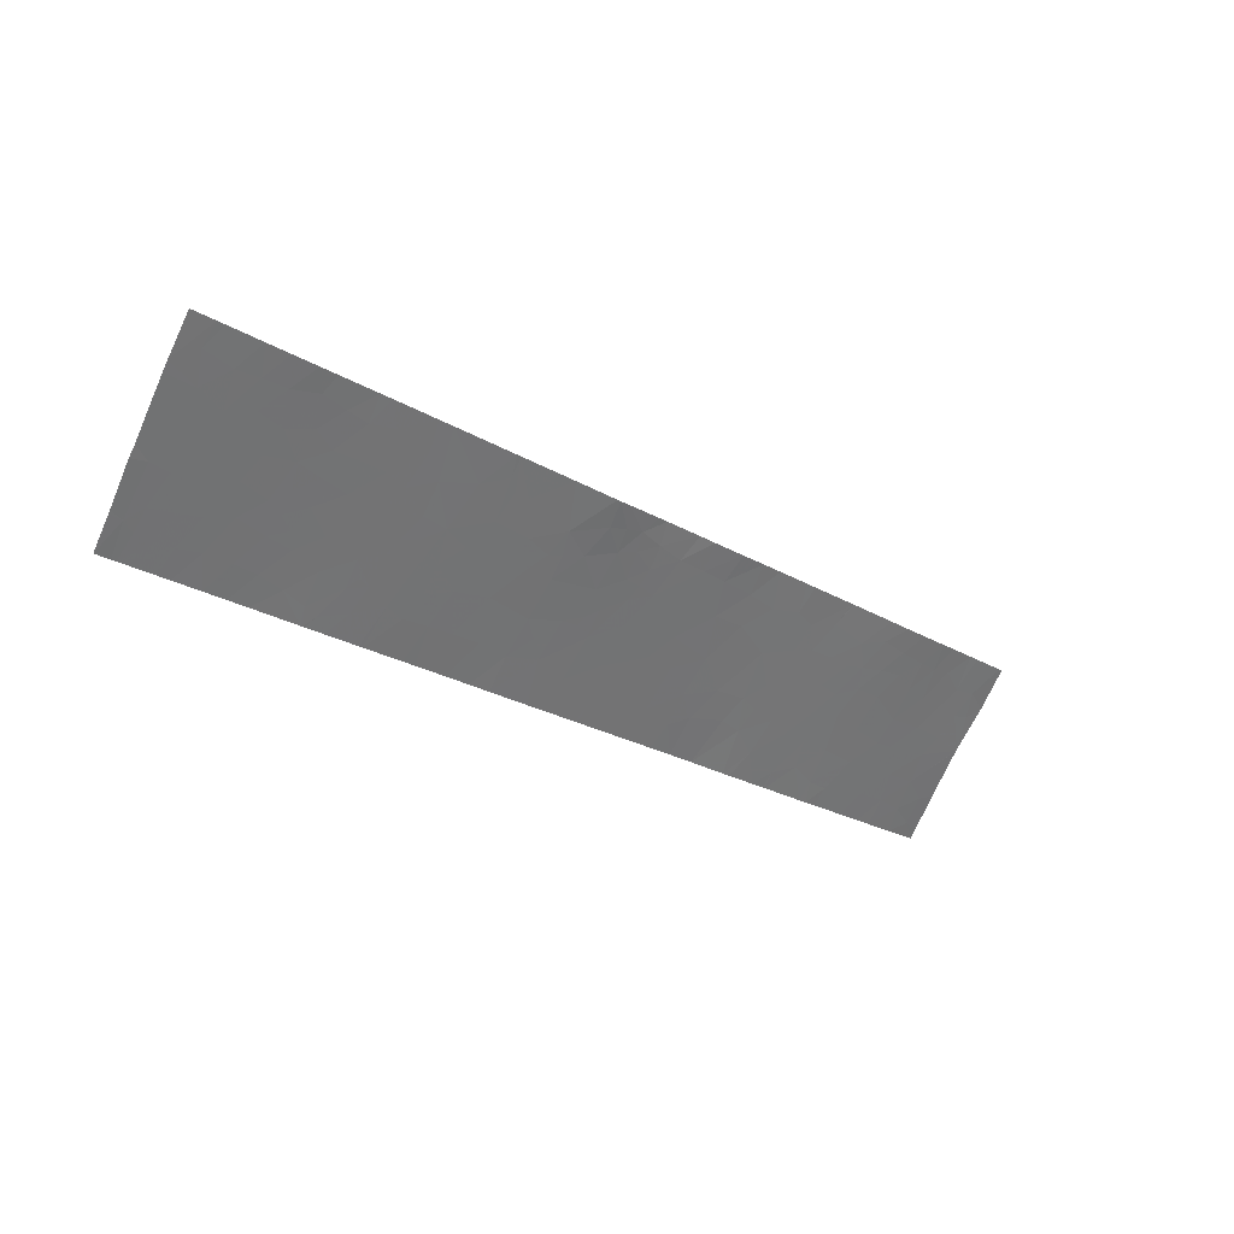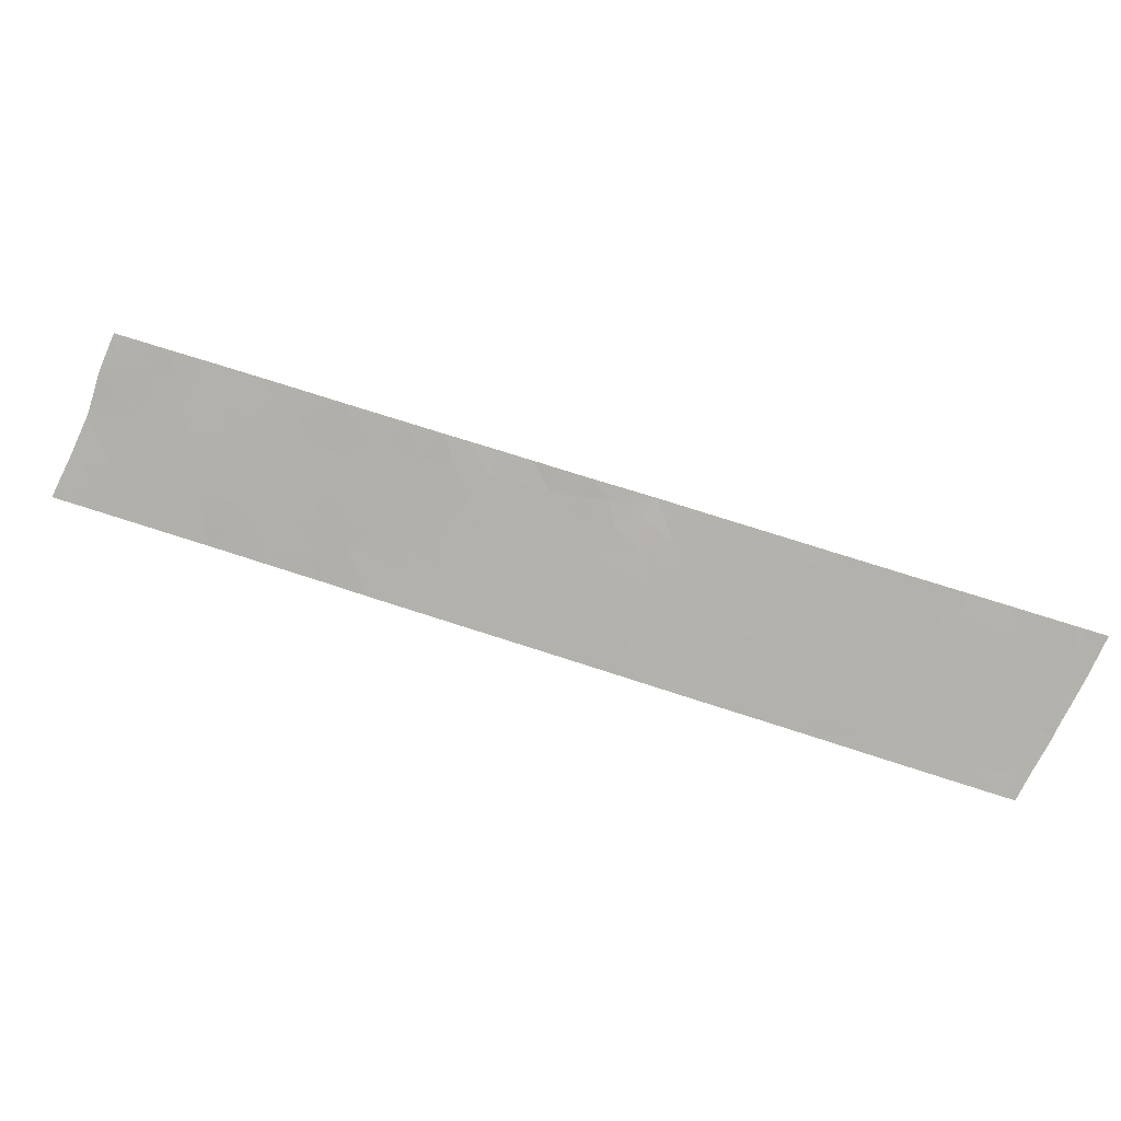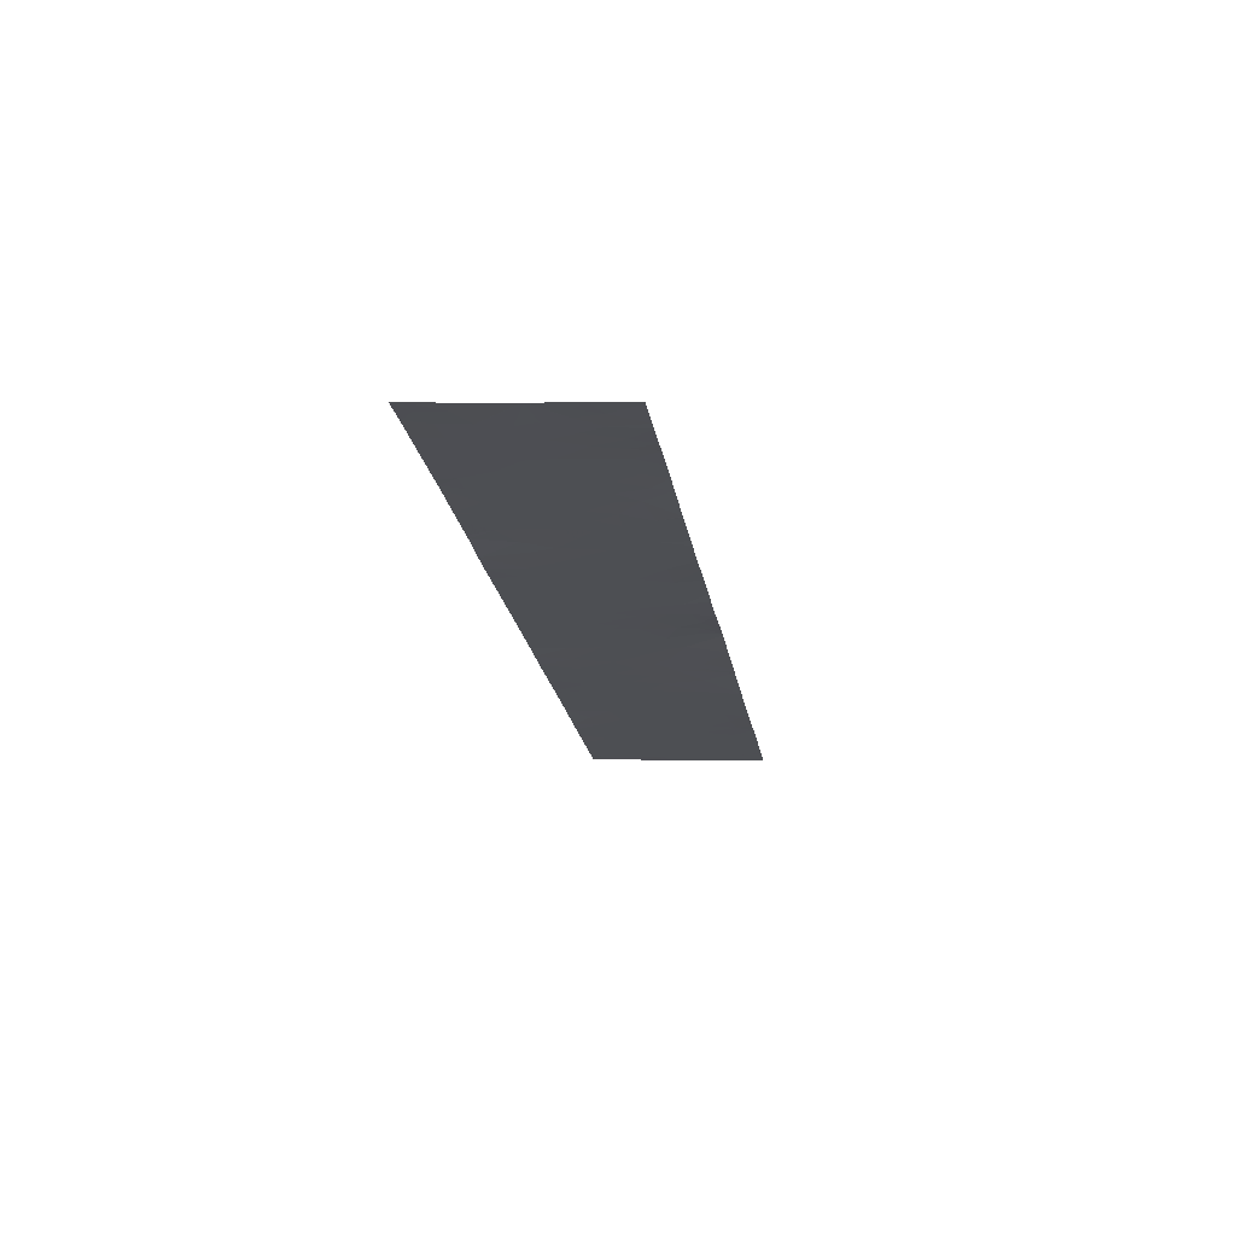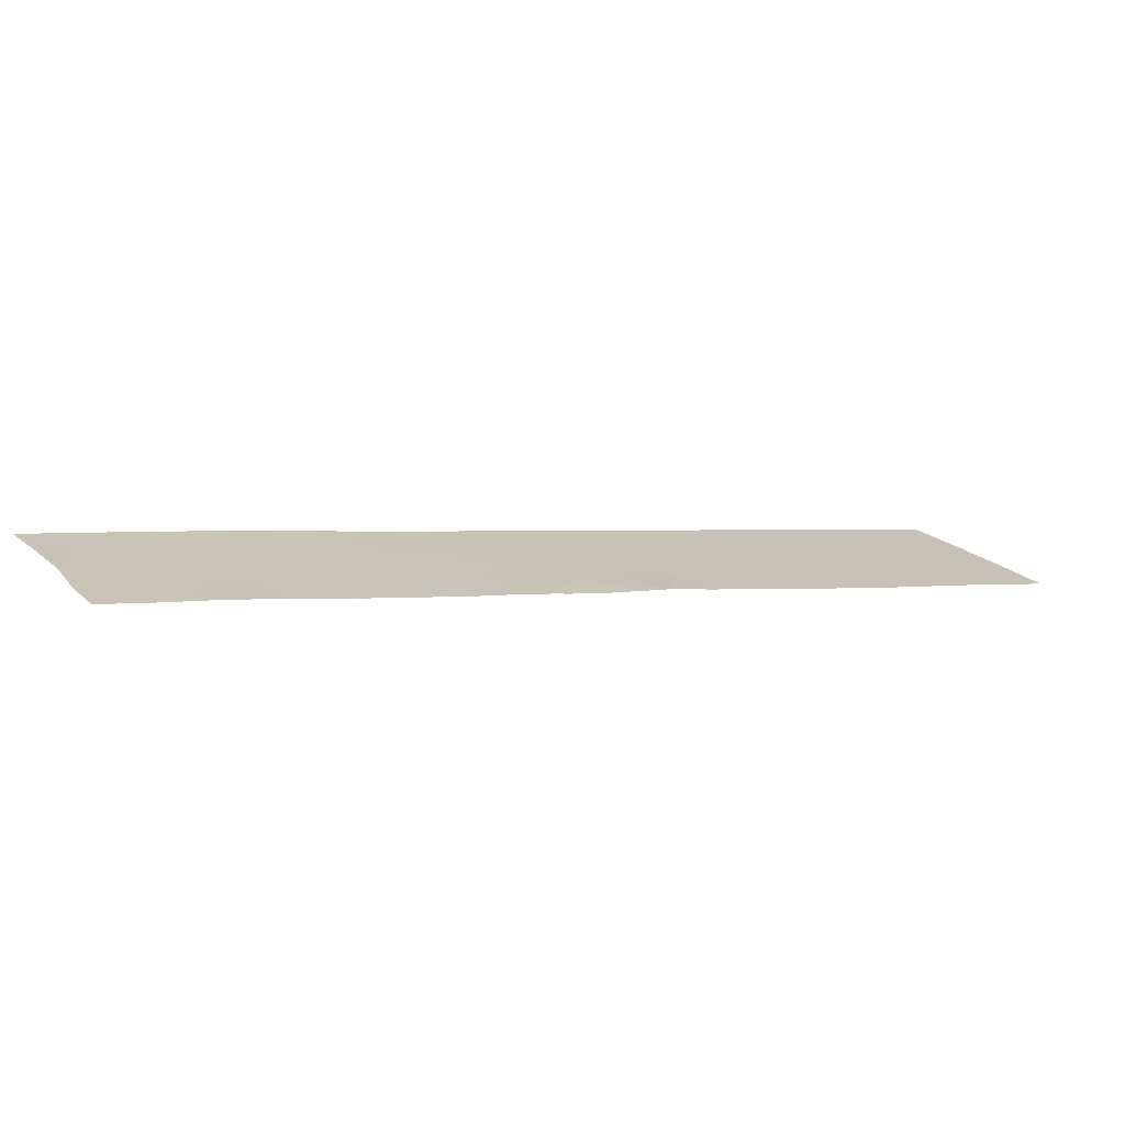
<metadata>
{"format":"obj","ext":"obj","renderer":"f3d","projection":"perspective","resolution":1024,"background":"white","views":[{"elev":44.2,"azim":135.4,"up":"+Z"},{"elev":-77.4,"azim":-60.4,"up":"+Y"},{"elev":-7.4,"azim":-127.1,"up":"+Y"},{"elev":23.9,"azim":-70.9,"up":"+Y"}]}
</metadata>
<code>
v 39.63 57 -0.5111
v 40.16 56.93 -0.617
v 40 56.91 -0.1992
v 46.81 54.95 8.548
v 46.39 55.01 8.663
v 46.7 54.93 8.979
v 36.88 57.5 -1.623
v 37.06 57.43 -1.185
v 36.59 57.49 -1.132
v 49.09 54.68 7.8
v 49 54.71 7.567
v 48.79 54.72 7.834
v 37.81 57.32 -1.083
v 37.56 57.32 -0.7148
v 38.01 57.25 -0.6877
v 47 54.85 9.272
v 47.43 54.8 9.107
v 47.43 54.74 9.706
v 37.81 57.52 -2.945
v 36.91 57.64 -2.866
v 37.64 57.59 -3.408
v 46.46 55.43 4.489
v 46.5 55.42 4.537
v 45.84 55.51 4.616
v 46.04 55.45 4.918
v 44.79 55.86 2.824
v 44.27 56 2.3
v 44.48 55.86 3.257
v 44.02 55.97 2.936
v 48.83 54.77 7.3
v 48.47 54.79 7.6
v 46.34 55.34 5.519
v 46.53 55.32 5.471
v 46.23 55.38 5.33
v 43.69 55.9 4.117
v 44.09 55.88 3.674
v 44 55.81 4.463
v 44.6 55.73 4.299
v 38.39 57.45 -2.973
v 38.22 57.42 -2.55
v 41.38 56.51 1.494
v 41.97 56.4 1.654
v 41.17 56.47 2.137
v 41.87 56.37 2.149
v 42.54 56.16 3.175
v 43.02 56.09 3.236
v 42.65 56.19 2.784
v 43.24 56.09 2.891
v 37.26 57.47 -1.774
v 36.92 57.55 -2.128
v 45.39 55.7 3.424
v 45.78 55.6 3.815
v 45.2 55.67 4.025
v 36.69 57.6 -2.289
v 36.56 57.58 -1.887
v 43.59 55.99 3.374
v 43.37 56.04 3.176
v 42.84 56.36 0.8754
v 43 56.32 1.034
v 42.42 56.39 1.171
v 43.95 55.78 4.914
v 44.31 55.72 4.868
v 36.9 57.64 -2.849
v 36.88 57.64 -2.834
v 37.27 57.53 -2.36
v 39.98 57.04 -1.344
v 39.73 57.13 -1.786
v 39.42 57.12 -1.343
v 44.05 55.93 3.31
v 45.63 55.48 5.233
v 47.19 55.25 5.219
v 47.16 55.25 5.197
v 46.98 55.27 5.268
v 46.93 55.31 4.964
v 38.97 57.24 -1.846
v 38.83 57.2 -1.28
v 38.13 57.32 -1.485
v 38.44 57.31 -1.779
v 42.1 56.49 0.6932
v 41.81 56.49 1.078
v 43.35 55.89 4.733
v 43.48 55.9 4.402
v 43.16 55.97 4.226
v 42.33 56.31 2.041
v 42.06 56.36 1.948
v 48.23 54.9 6.89
v 47.9 54.99 6.558
v 47.43 55.04 6.729
v 47.75 54.95 7.166
v 48.56 54.83 7.128
v 48.14 54.87 7.362
v 46.55 55.36 5.075
v 43.06 56.18 2.304
v 43.33 56.11 2.538
v 43.25 56.05 3.257
v 37.82 57.64 -4.152
v 37.73 57.64 -4.023
v 37.9 57.59 -3.758
v 42.1 56.55 0.1372
v 42.42 56.47 0.4538
v 47.11 55.23 5.495
v 47.34 55.15 5.866
v 46.85 55.22 5.886
v 42.48 56.06 4.325
v 42.55 56.02 4.822
v 42.65 56.06 4.023
v 42.74 56.02 4.485
v 43.96 55.63 6.234
v 44.77 55.41 7.042
v 44.54 55.56 6.07
v 42.24 56.11 4.145
v 46.81 55.13 6.84
v 47.12 55.1 6.643
v 47.14 55.13 6.366
v 46.68 55.2 6.335
v 43.04 56.05 3.605
v 43.69 55.86 4.526
v 41.73 56.56 0.6033
v 41.23 56.61 0.8272
v 38.67 57.04 0.279
v 38.11 57.12 0.3872
v 38.76 56.94 1.039
v 39.84 57.16 -2.131
v 39.94 57.13 -2.025
v 41.95 56.14 4.23
v 41.83 56.16 4.103
v 43.17 55.84 5.445
v 42.59 56.01 4.869
v 38.95 57.03 0.01188
v 38.68 57.1 -0.1693
v 44.16 56.03 2.192
v 43.68 56.07 2.416
v 46.41 55.04 8.292
v 46.56 55.06 7.862
v 46.96 54.98 8.05
v 47.25 54.9 8.441
v 49.27 54.7 7.306
v 48.84 54.81 6.874
v 49.21 54.64 8.013
v 49.23 54.64 7.974
v 42.35 56.12 3.88
v 45.89 55.18 7.617
v 46.13 55.11 7.929
v 46.4 55.12 7.475
v 45.07 55.79 3.101
v 44.84 55.76 3.67
v 46.32 55.31 5.808
v 45.74 55.29 6.834
v 46.3 55.21 6.782
v 45.92 55.31 6.34
v 47.52 54.72 9.796
v 47.76 54.71 9.538
v 44.95 55.36 7.229
v 44.81 55.4 7.087
v 45.15 55.38 6.841
v 42.17 56.18 3.478
v 41.98 56.18 3.775
v 47.31 55.01 7.199
v 47.18 55.06 6.923
v 41.5 56.37 2.593
v 40.99 56.44 2.649
v 41.31 56.36 2.998
v 39.17 57.1 -0.813
v 39.19 57.05 -0.3867
v 37.57 57.51 -2.527
v 45.09 55.62 4.655
v 44.69 55.67 4.782
v 38.8 56.93 1.074
v 39.45 56.76 1.727
v 39.12 56.9 0.877
v 39.56 56.82 1.103
v 39.43 56.98 -0.08273
v 39.23 56.96 0.3275
v 39.21 57.31 -2.759
v 39.11 57.28 -2.32
v 38.8 57.35 -2.594
v 48.07 54.84 7.776
v 40.94 56.76 -0.08926
v 41.19 56.68 0.2488
v 40.81 56.71 0.4455
v 48.04 54.78 8.387
v 47.66 54.82 8.628
v 47.9 54.73 9.07
v 48.39 54.71 8.613
v 47.81 54.64 10.09
v 48.18 54.64 9.575
v 47 55.06 7.196
v 46.6 55.12 7.161
v 46.88 55.04 7.541
v 41.77 56.64 -0.1977
v 43.53 56.19 1.567
v 43.57 56.18 1.6
v 43.34 56.19 1.778
v 39.8 57.02 -0.9538
v 47.62 55.06 6.244
v 47.82 55.07 5.851
v 46.08 55.2 7.177
v 47.28 54.95 7.837
v 48.27 54.64 9.452
v 48.47 54.64 9.141
v 36.38 57.64 -2.309
v 36.03 57.64 -1.849
v 36.02 57.63 -1.708
v 40.75 56.57 1.729
v 40.43 56.69 1.067
v 40.2 56.65 1.74
v 48.42 54.75 8.148
v 47.12 54.88 8.842
v 45.73 55.4 5.797
v 45.36 55.44 5.981
v 45.54 55.35 6.499
v 43.81 55.67 6.09
v 43.87 55.72 5.506
v 48.76 54.64 8.707
v 48.64 54.69 8.41
v 41.67 56.27 3.377
v 42.16 56.23 3.03
v 47.62 54.92 7.621
v 42.55 56.13 3.516
v 37.66 57.43 -1.927
v 35.97 57.64 -1.758
v 36.95 57.41 -0.7784
v 37.5 57.28 -0.2247
v 37.14 57.37 -0.5871
v 36.46 57.52 -1.262
v 37.81 57.2 0.08656
v 38.23 57.13 0.08149
v 37.32 57.38 -0.9747
v 45.08 55.44 6.369
v 45.06 55.52 5.632
v 40.63 56.77 0.1464
v 40.35 56.86 -0.2305
v 40.77 56.85 -0.6097
v 44.08 55.64 5.936
v 43.91 55.64 6.182
v 44.38 55.65 5.401
v 44.05 55.67 5.697
v 39.76 56.75 1.439
v 39.58 56.72 1.859
v 38.2 57.37 -1.998
v 41.33 56.29 3.604
v 41.1 56.35 3.374
v 46.17 55.06 8.447
v 38.79 56.93 1.06
v 48.69 54.85 6.723
v 45.67 55.18 7.944
v 45.53 55.26 7.368
v 47.22 55.24 5.253
v 48.34 54.94 6.374
v 49.32 54.68 7.356
v 49.51 54.64 7.546
v 48.06 55.01 6.097
v 48.49 54.71 8.39
v 45.52 55.22 7.791
v 37.54 57.39 -1.405
v 42.25 56.27 2.501
v 38.88 57.39 -3.088
v 39.47 57.2 -2.075
v 39.67 57.2 -2.293
v 40.55 56.97 -1.419
v 40.41 56.97 -1.196
v 40.58 56.96 -1.385
v 40.75 56.92 -1.213
v 38.09 57.53 -3.343
v 38.25 57.54 -3.713
v 38.66 57.45 -3.309
v 38.41 57.22 -0.8842
v 37.92 57.23 -0.3132
v 38.34 57.18 -0.419
v 39.56 56.87 0.6373
v 45.52 55.54 4.834
v 42.41 56.05 4.689
v 42.83 56.28 1.666
v 40.57 56.55 2.191
v 38.76 57.13 -0.5344
v 45.94 55.56 3.977
v 45.52 55.59 4.318
v 44.84 55.6 5.229
v 45.26 55.54 5.173
v 40.4 56.77 0.4488
v 40.17 56.84 0.1197
v 40.03 56.61 2.306
v 40.65 56.47 2.928
v 41.26 56.79 -0.7035
v 41.16 56.82 -0.8052
v 47.65 54.87 8.115
v 43.71 56.14 1.747
v 39.63 56.91 0.2285
v 39.93 56.84 0.4514
v 42.36 56.18 3.3
v 38.55 57.35 -2.247
v 37.38 57.64 -3.512
v 40.32 56.54 2.591
v 39.87 56.81 0.8147
v 48.86 54.64 8.566
v 48.93 54.68 8.014
v 45.45 55.46 5.661
f 3 1 2
f 6 5 4
f 9 7 8
f 12 11 10
f 15 14 13
f 18 16 17
f 21 19 20
f 25 22 23
f 25 24 22
f 29 27 26
f 26 28 29
f 12 30 11
f 12 31 30
f 34 33 32
f 37 35 36
f 36 38 37
f 19 39 40
f 44 41 42
f 44 43 41
f 48 46 45
f 45 47 48
f 50 49 7
f 53 51 52
f 50 55 54
f 48 56 57
f 60 58 59
f 37 62 61
f 37 38 62
f 50 64 63
f 63 65 50
f 68 67 66
f 69 36 56
f 25 34 70
f 73 72 71
f 72 73 74
f 78 75 76
f 76 77 78
f 80 79 60
f 83 82 81
f 44 85 84
f 89 87 86
f 89 88 87
f 91 86 90
f 90 31 91
f 34 92 33
f 94 48 93
f 56 95 57
f 98 97 96
f 98 21 97
f 79 99 100
f 103 101 102
f 107 105 104
f 104 106 107
f 35 56 36
f 110 109 108
f 106 104 111
f 114 113 112
f 112 115 114
f 116 95 56
f 117 82 35
f 80 119 118
f 122 121 120
f 67 123 124
f 103 114 115
f 111 125 126
f 81 127 128
f 130 129 120
f 132 131 27
f 135 4 133
f 133 134 135
f 135 136 4
f 30 138 137
f 101 73 71
f 10 140 139
f 106 111 141
f 144 143 142
f 144 134 143
f 146 28 145
f 34 32 147
f 150 149 148
f 152 151 18
f 155 153 154
f 141 157 156
f 141 111 157
f 159 88 158
f 161 43 160
f 162 161 160
f 1 164 163
f 65 63 165
f 167 38 166
f 171 169 168
f 168 170 171
f 48 95 46
f 172 129 164
f 172 173 129
f 176 174 175
f 177 91 31
f 180 178 179
f 183 182 181
f 181 184 183
f 186 185 151
f 159 112 113
f 113 88 159
f 188 112 187
f 187 189 188
f 118 179 190
f 118 119 179
f 158 88 89
f 193 191 192
f 194 163 68
f 194 1 163
f 2 1 194
f 196 195 102
f 144 142 197
f 198 135 189
f 183 200 199
f 183 184 200
f 202 201 55
f 55 203 202
f 206 205 204
f 194 68 66
f 177 31 207
f 6 4 208
f 208 16 6
f 150 210 209
f 150 211 210
f 183 199 186
f 186 152 183
f 213 212 127
f 215 214 184
f 217 156 216
f 198 158 218
f 198 189 158
f 81 213 127
f 81 61 213
f 219 45 46
f 46 116 219
f 65 165 220
f 53 166 38
f 203 221 202
f 9 8 222
f 14 223 224
f 54 201 64
f 203 55 225
f 225 55 7
f 7 9 225
f 227 121 226
f 228 222 8
f 228 224 222
f 224 228 14
f 110 229 109
f 110 230 229
f 115 149 150
f 150 147 115
f 232 178 231
f 232 233 178
f 237 234 235
f 237 236 234
f 206 239 238
f 238 205 206
f 77 240 78
f 216 241 242
f 133 5 243
f 30 137 11
f 133 4 5
f 170 168 244
f 90 86 245
f 92 23 74
f 157 126 241
f 241 216 157
f 216 156 157
f 143 133 243
f 243 246 143
f 246 142 143
f 16 208 17
f 197 142 247
f 247 148 197
f 248 102 101
f 248 196 102
f 248 101 71
f 249 245 86
f 90 245 138
f 138 30 90
f 250 11 137
f 250 10 11
f 10 251 140
f 10 250 251
f 252 87 195
f 252 249 87
f 252 195 196
f 207 253 184
f 254 153 247
f 152 18 17
f 17 183 152
f 132 27 29
f 49 8 7
f 49 255 8
f 217 256 47
f 207 215 253
f 213 236 237
f 94 93 132
f 257 174 176
f 116 46 95
f 123 258 259
f 67 258 123
f 66 124 260
f 66 67 124
f 227 120 121
f 263 261 262
f 261 260 262
f 261 66 260
f 175 259 258
f 175 174 259
f 266 264 265
f 54 55 201
f 267 13 77
f 267 15 13
f 268 227 226
f 268 269 227
f 37 61 117
f 98 265 264
f 264 21 98
f 204 119 41
f 204 205 119
f 173 270 170
f 24 70 271
f 1 172 164
f 220 77 255
f 111 272 125
f 207 184 181
f 61 236 213
f 155 154 109
f 31 90 30
f 148 155 211
f 150 148 211
f 98 96 265
f 84 42 60
f 60 273 84
f 249 86 87
f 43 274 204
f 21 264 19
f 267 76 163
f 163 275 267
f 104 105 272
f 272 111 104
f 93 47 256
f 256 84 93
f 238 239 169
f 277 52 276
f 277 53 52
f 279 230 278
f 278 166 279
f 61 62 236
f 273 59 191
f 191 193 273
f 31 12 207
f 34 147 209
f 209 70 34
f 281 231 280
f 281 232 231
f 206 274 282
f 206 204 274
f 162 242 283
f 283 161 162
f 171 238 169
f 69 29 28
f 155 247 153
f 155 148 247
f 159 187 112
f 159 158 187
f 80 42 41
f 162 216 242
f 75 175 258
f 189 187 158
f 81 117 61
f 82 117 81
f 219 141 156
f 219 106 141
f 233 285 284
f 171 170 270
f 44 42 85
f 233 261 263
f 233 2 261
f 84 85 42
f 177 286 218
f 91 218 89
f 91 177 218
f 149 197 148
f 132 287 131
f 268 223 14
f 14 15 268
f 103 115 147
f 289 270 288
f 217 290 156
f 273 60 59
f 193 192 287
f 193 287 132
f 132 93 193
f 116 83 106
f 217 45 290
f 32 33 147
f 111 126 157
f 84 273 93
f 194 66 261
f 261 2 194
f 189 135 134
f 69 56 29
f 230 210 229
f 92 74 73
f 73 33 92
f 53 38 146
f 115 112 149
f 254 142 246
f 254 247 142
f 110 108 234
f 234 236 110
f 291 176 175
f 175 75 291
f 173 120 129
f 188 197 149
f 188 144 197
f 144 188 189
f 173 172 288
f 184 214 200
f 280 231 180
f 219 290 45
f 219 156 290
f 155 109 229
f 80 60 42
f 48 29 56
f 48 132 29
f 118 190 99
f 99 79 118
f 177 181 286
f 177 207 181
f 21 20 292
f 205 180 119
f 211 229 210
f 211 155 229
f 80 41 119
f 60 100 58
f 60 79 100
f 39 266 257
f 43 204 41
f 15 267 269
f 269 275 130
f 2 232 3
f 274 293 282
f 178 284 190
f 190 179 178
f 33 103 147
f 107 106 83
f 75 258 67
f 67 68 75
f 3 232 281
f 78 291 75
f 78 240 291
f 218 158 89
f 114 88 113
f 288 270 173
f 94 132 48
f 19 63 20
f 19 165 63
f 83 35 82
f 15 269 268
f 88 195 87
f 144 189 134
f 206 282 239
f 146 145 51
f 51 53 146
f 130 164 129
f 130 275 164
f 267 275 269
f 43 44 160
f 162 217 216
f 162 160 217
f 198 286 136
f 136 135 198
f 50 7 55
f 44 84 256
f 277 166 53
f 91 89 86
f 107 128 105
f 107 81 128
f 107 83 81
f 161 283 293
f 136 208 4
f 116 106 219
f 134 133 143
f 233 263 285
f 68 163 76
f 33 73 101
f 101 103 33
f 275 163 164
f 294 270 289
f 170 122 120
f 120 173 170
f 147 150 209
f 215 184 253
f 21 292 97
f 215 295 214
f 296 10 139
f 183 17 182
f 188 149 112
f 271 166 277
f 277 24 271
f 240 40 291
f 220 240 77
f 255 228 8
f 240 165 40
f 240 220 165
f 255 77 13
f 130 120 227
f 227 269 130
f 19 40 165
f 294 289 280
f 280 205 294
f 294 171 270
f 205 280 180
f 267 77 76
f 116 56 35
f 35 83 116
f 294 238 171
f 294 205 238
f 296 139 295
f 295 215 296
f 207 296 215
f 207 12 296
f 182 17 208
f 208 136 182
f 2 233 232
f 93 48 47
f 49 220 255
f 167 278 236
f 167 166 278
f 234 108 235
f 278 230 236
f 13 14 228
f 228 255 13
f 114 195 88
f 182 136 286
f 182 286 181
f 68 76 75
f 69 28 36
f 213 235 212
f 213 237 235
f 273 193 93
f 48 57 95
f 233 284 178
f 65 220 49
f 49 50 65
f 291 40 176
f 180 231 178
f 119 180 179
f 80 118 79
f 170 244 122
f 70 297 230
f 24 277 276
f 268 226 223
f 146 36 28
f 146 38 36
f 3 288 172
f 172 1 3
f 281 280 289
f 25 23 92
f 92 34 25
f 281 289 288
f 288 3 281
f 198 218 286
f 28 26 145
f 39 264 266
f 39 19 264
f 114 102 195
f 114 103 102
f 37 117 35
f 297 209 210
f 50 54 64
f 230 297 210
f 110 236 230
f 25 70 24
f 167 236 62
f 62 38 167
f 160 256 217
f 160 44 256
f 161 293 274
f 274 43 161
f 217 47 45
f 39 257 176
f 176 40 39
f 12 10 296
f 70 209 297
f 24 276 22
f 70 230 279
f 271 279 166
f 271 70 279
f 152 186 151

</code>
